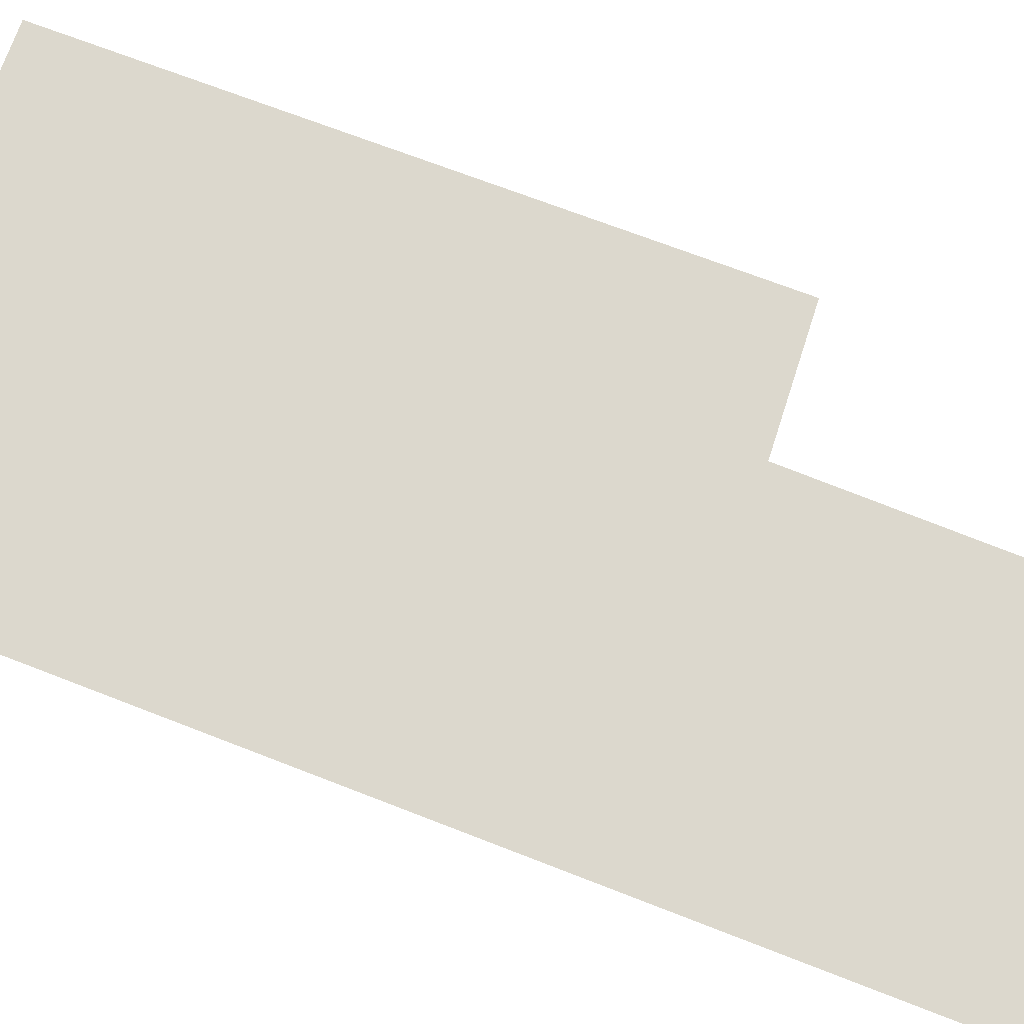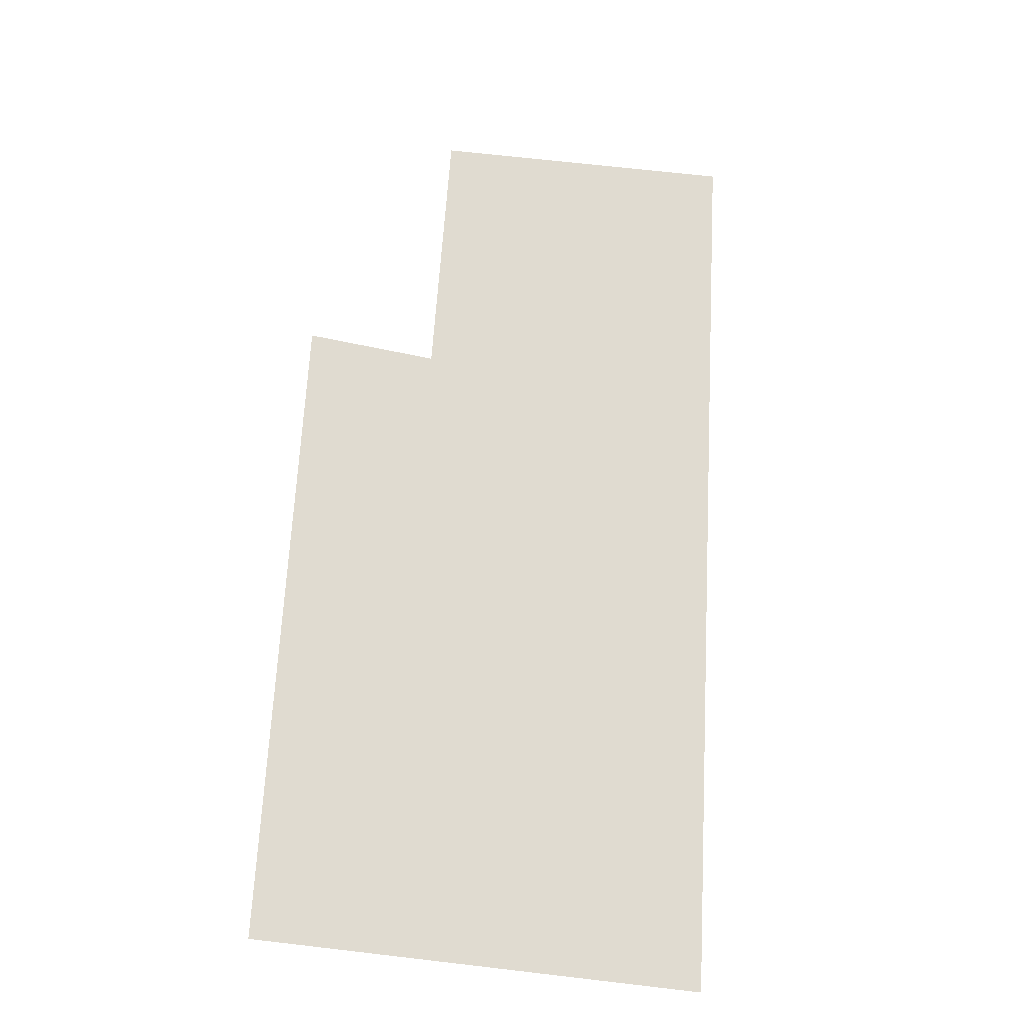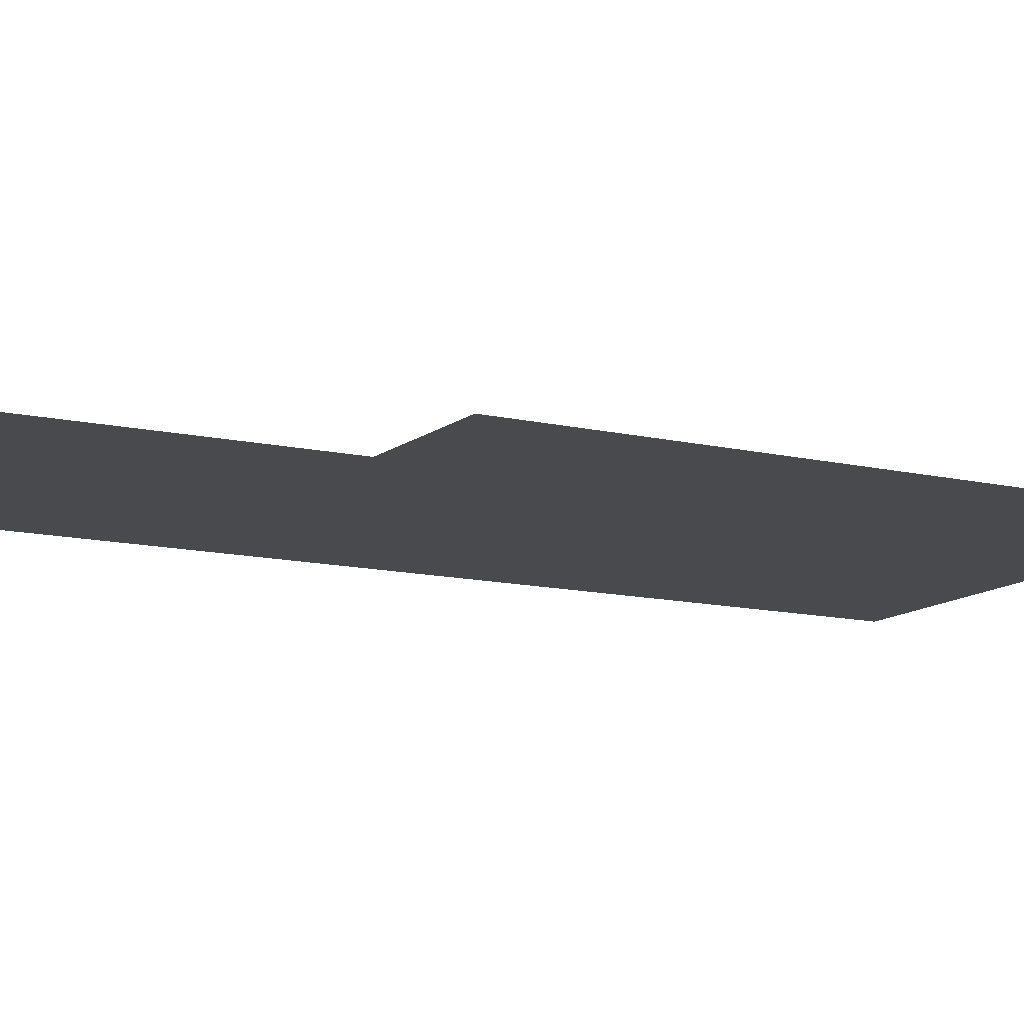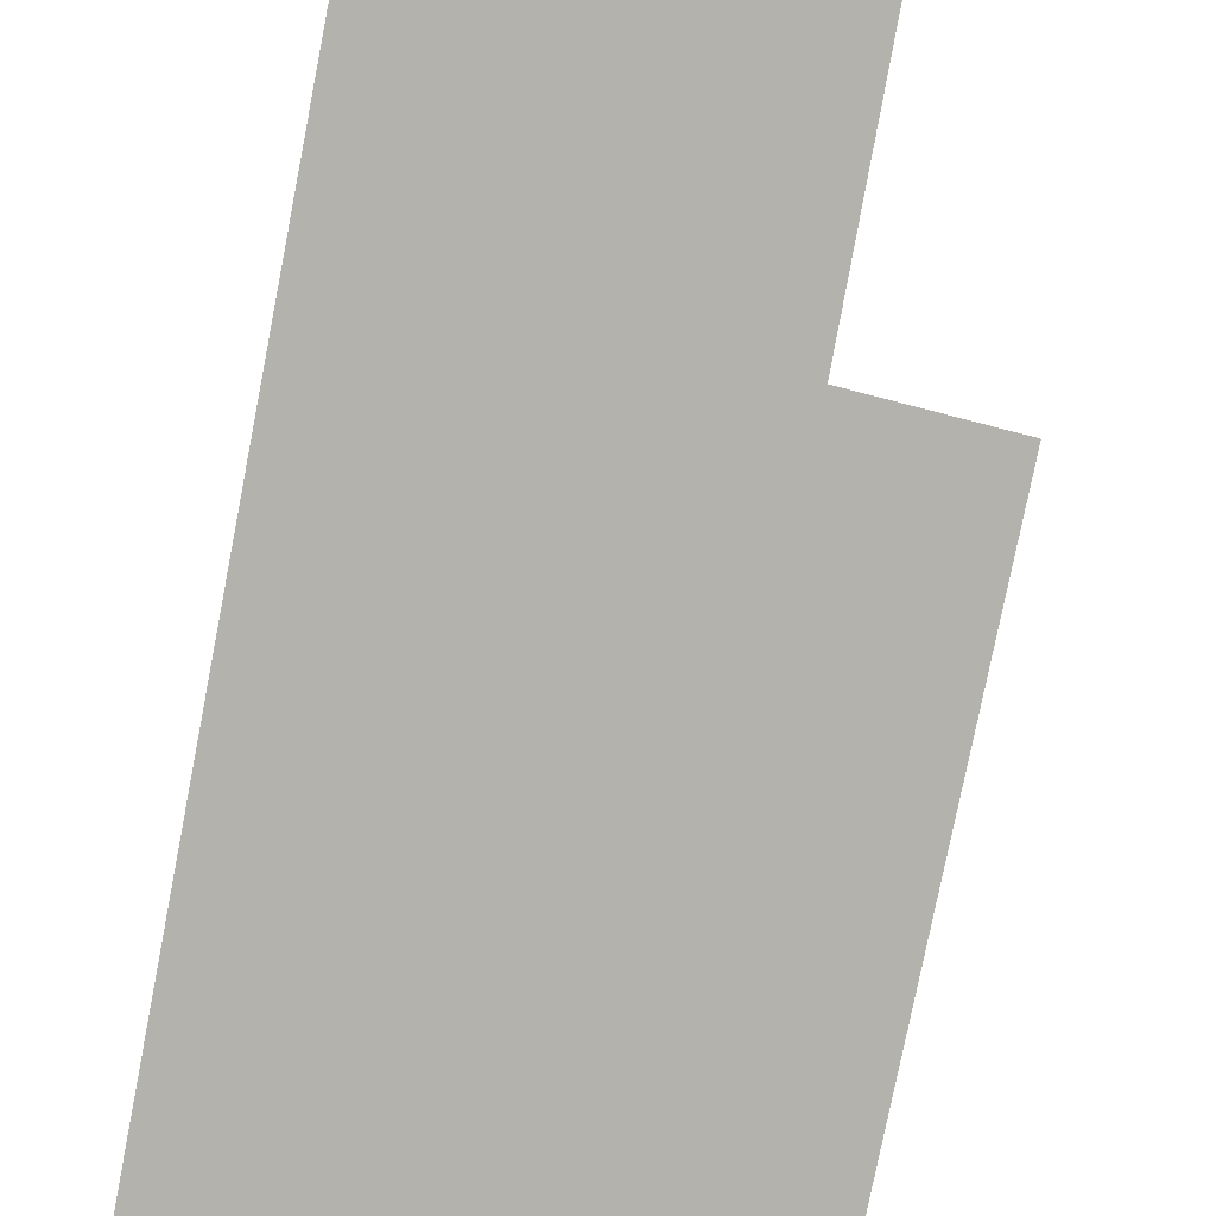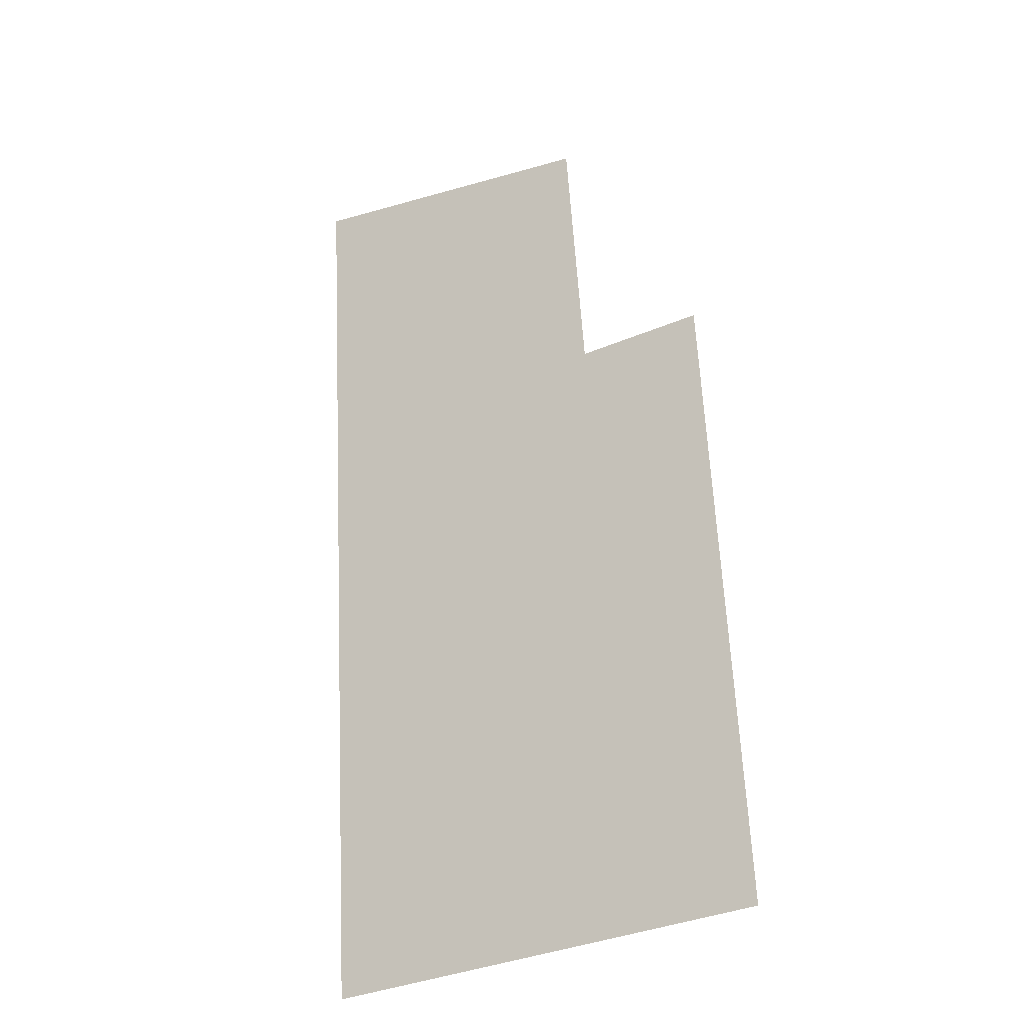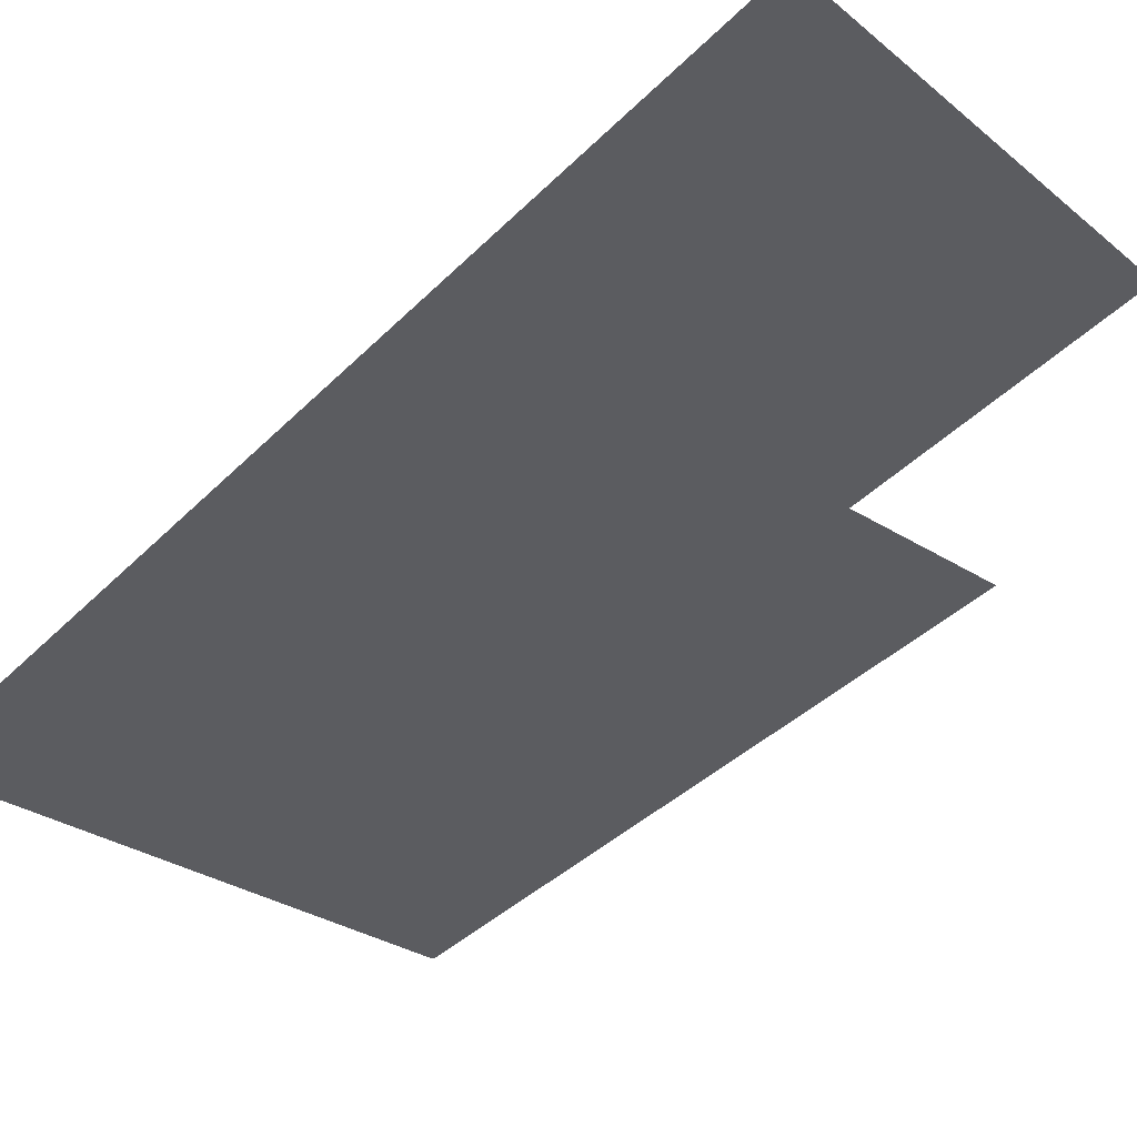
<metadata>
{"format":"obj","ext":"obj","renderer":"f3d","projection":"perspective","resolution":1024,"background":"white","views":[{"elev":72.5,"azim":-72.2,"up":"+Y"},{"elev":-24.7,"azim":157.9,"up":"+Z"},{"elev":-12.8,"azim":58.7,"up":"+Y"},{"elev":-79.6,"azim":-14.4,"up":"+Y"},{"elev":-28.8,"azim":33.5,"up":"+Z"},{"elev":-35.1,"azim":-40.0,"up":"+Y"}]}
</metadata>
<code>
v -3.152 1.501 5.804
v -2.459 1.501 -5.804
v 3.031 1.501 -5.639
v 1.053 1.501 1.962
v 0.8219 1.501 5.21
v 2.636 1.501 1.962
g polySurface38_2060_83
f 1 3 2
f 3 1 4
f 4 1 5
f 6 3 4

</code>
